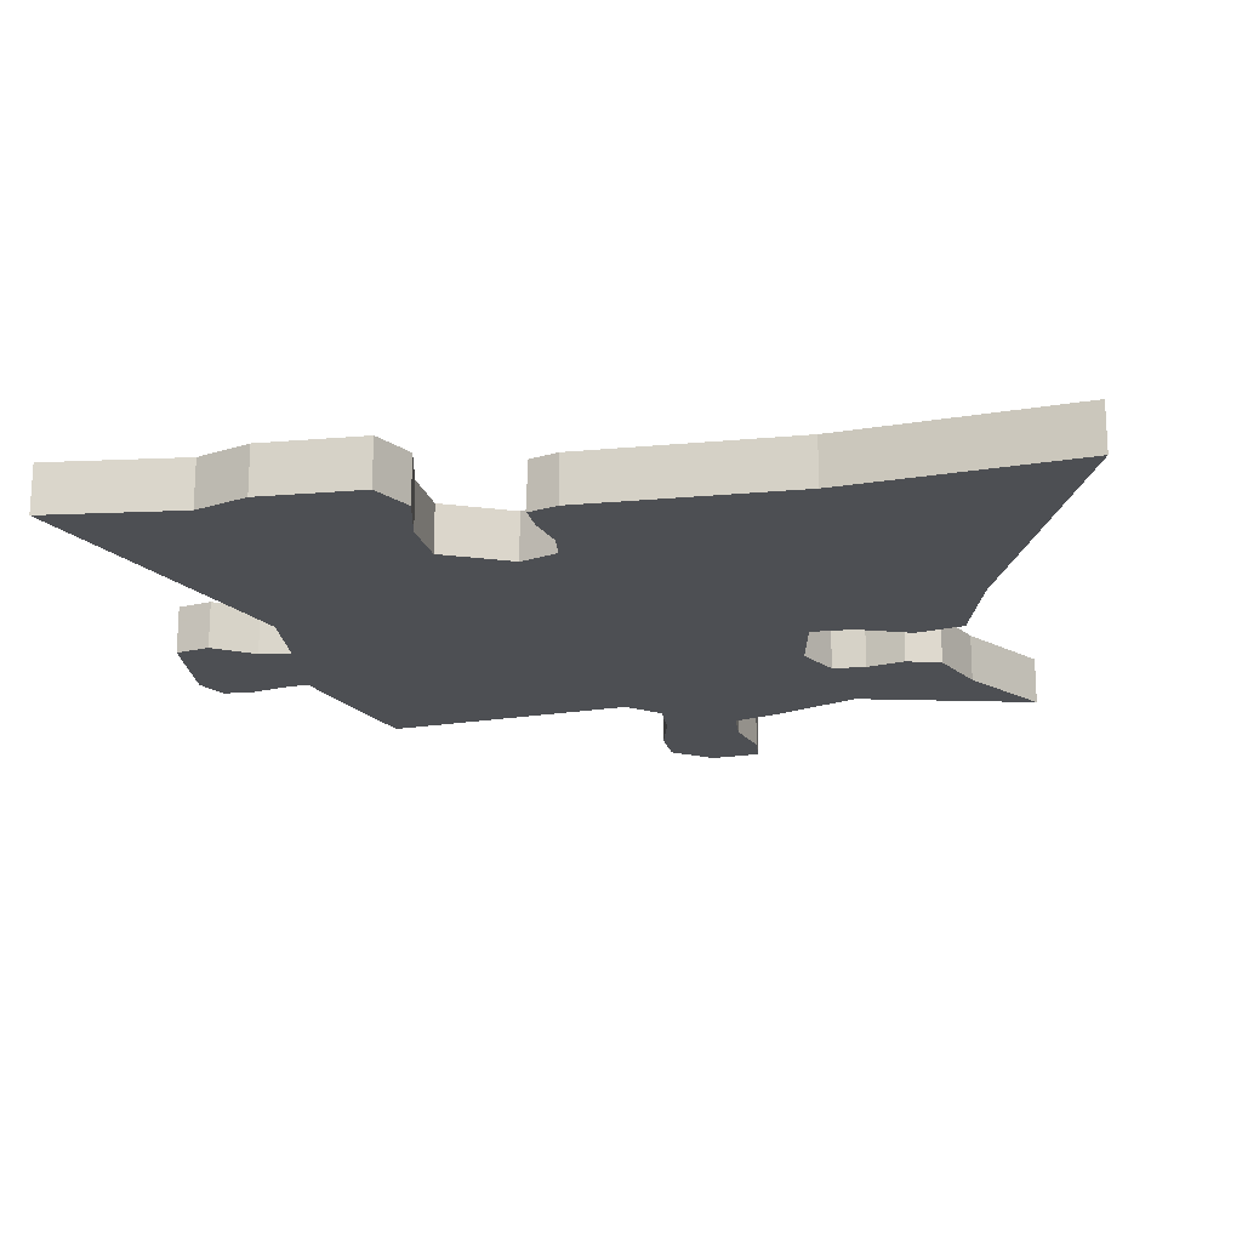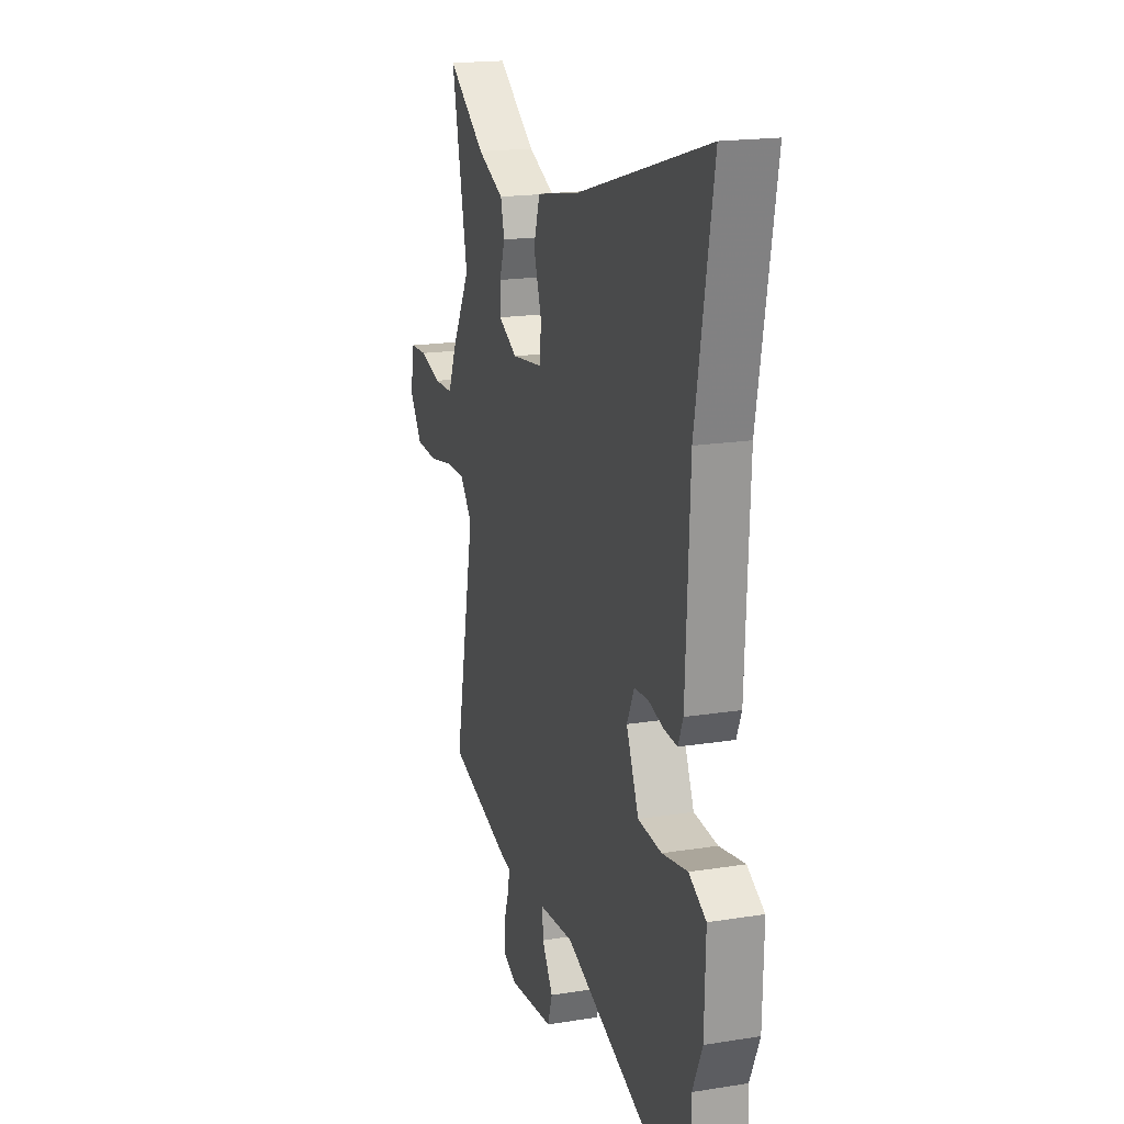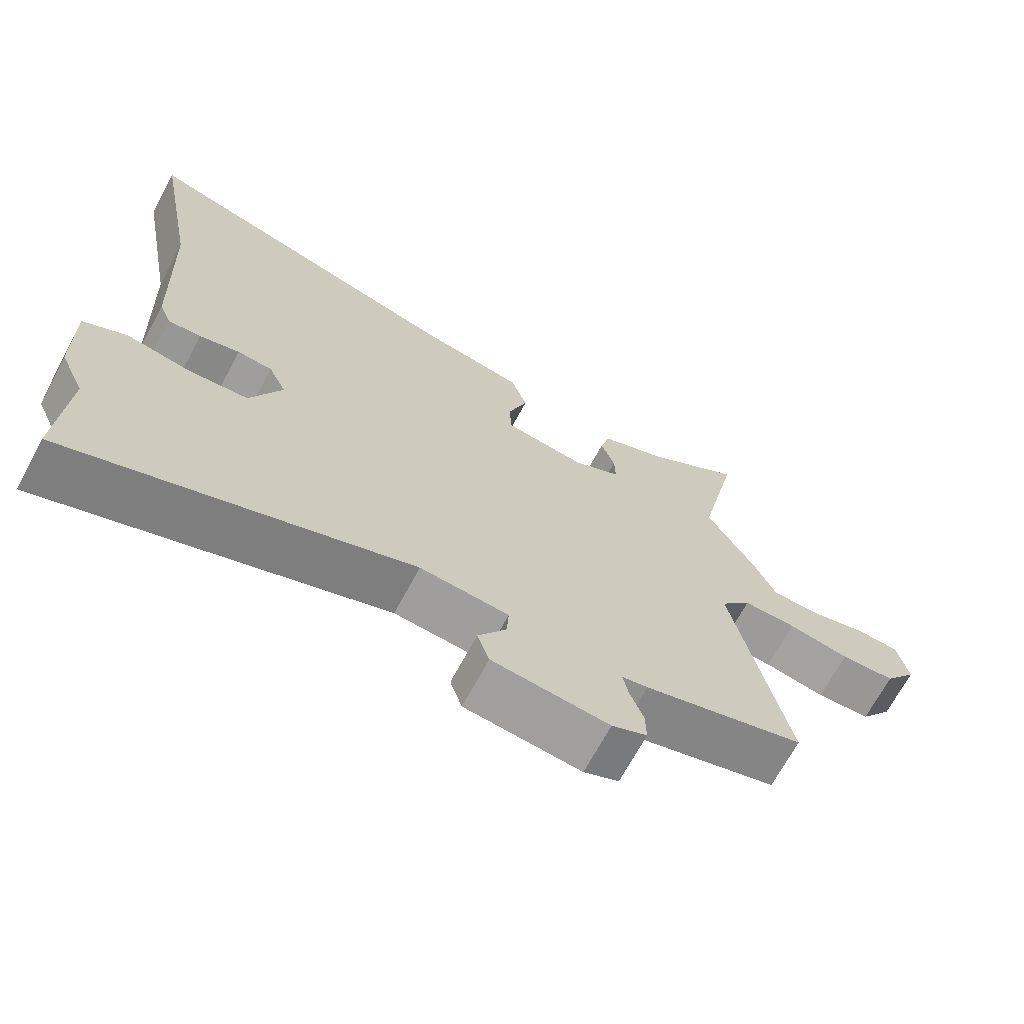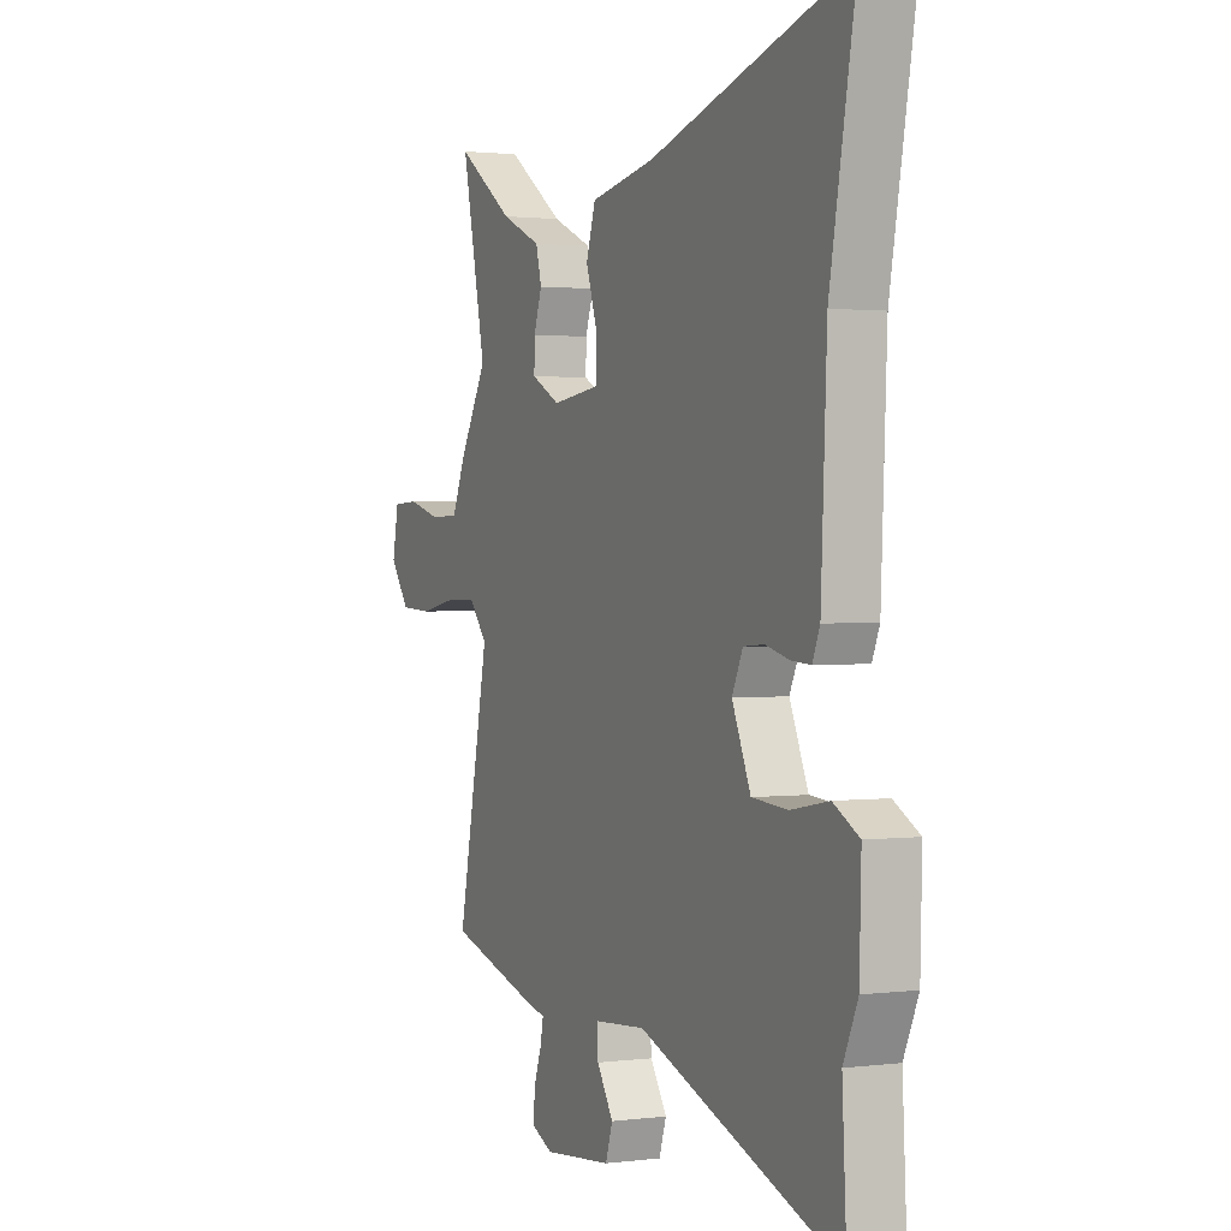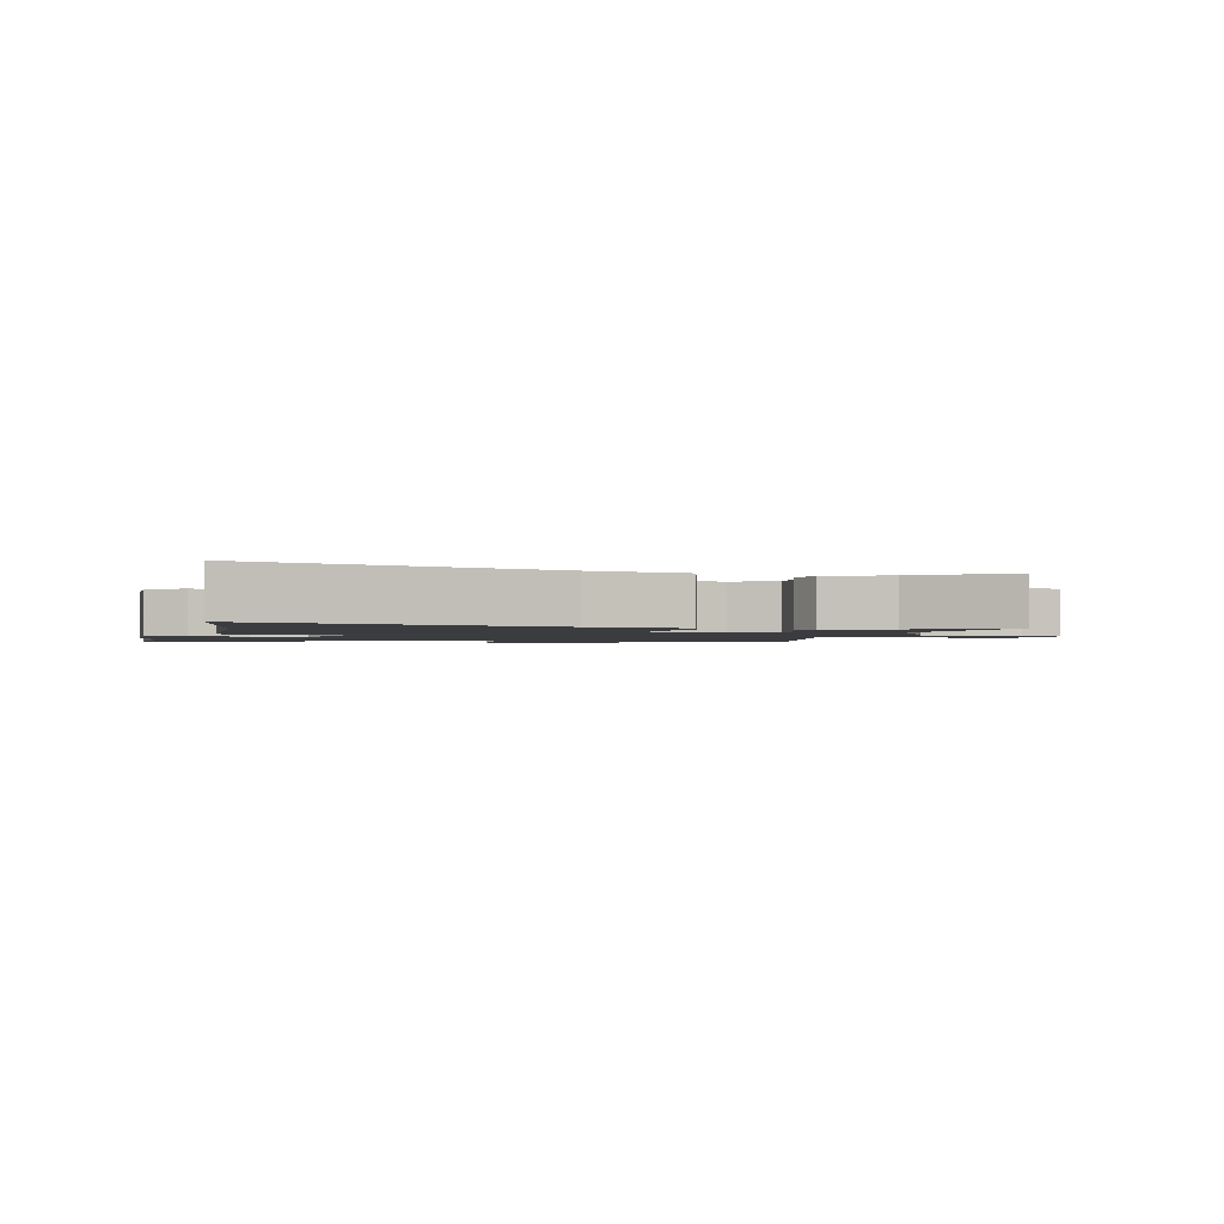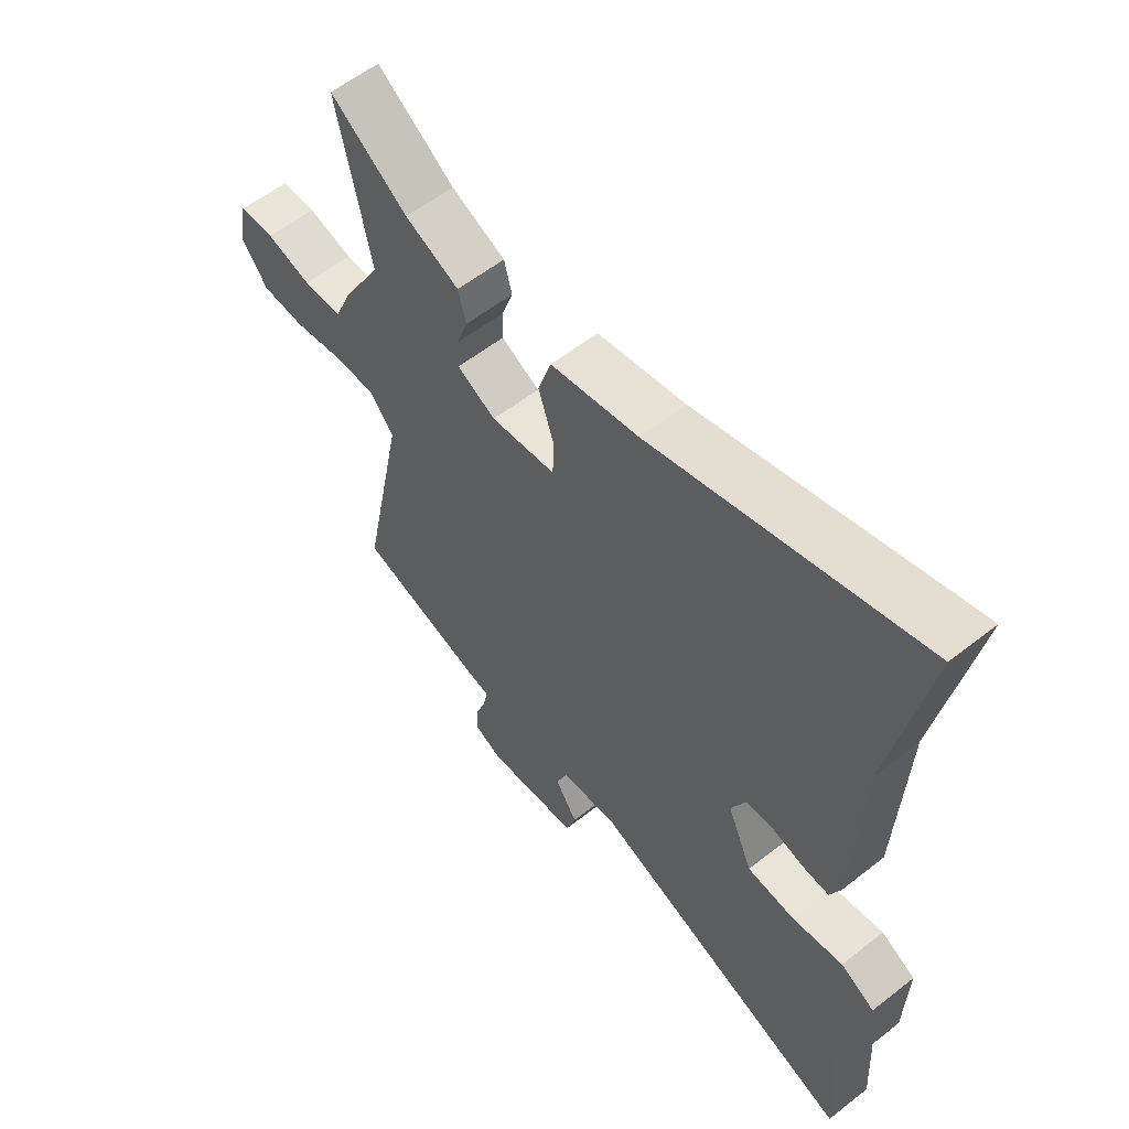
<metadata>
{"format":"obj","ext":"obj","renderer":"f3d","projection":"perspective","resolution":1024,"background":"white","views":[{"elev":-17.8,"azim":-81.9,"up":"+Y"},{"elev":18.5,"azim":-107.1,"up":"+Z"},{"elev":-69.5,"azim":-28.4,"up":"+Z"},{"elev":1.4,"azim":-114.7,"up":"+Z"},{"elev":-1.7,"azim":-14.5,"up":"+Y"},{"elev":58.1,"azim":-129.1,"up":"+Z"}]}
</metadata>
<code>
v -0.465 0.07 0.307
v -0.527 0.07 0.646
v -0.05 0.07 0.505
v 0.107 0.07 0.475
v 0.13 0.07 0.403
v 0.102 0.07 0.319
v 0.104 0.07 0.255
v 0.22 0.07 0.24
v 0.289 0.07 0.276
v 0.288 0.07 0.327
v 0.268 0.07 0.385
v 0.282 0.07 0.439
v 0.379 0.07 0.482
v 0.517 0.07 0.58
v 0.458 0.07 0.301
v 0.526 0.07 0.181
v 0.558 0.07 0.106
v 0.628 0.07 0.104
v 0.708 0.07 0.126
v 0.771 0.07 0.123
v 0.786 0.07 0.046
v 0.739 0.07 -0.019
v 0.661 0.07 -0.023
v 0.573 0.07 -0.006
v 0.497 0.07 -0.005
v 0.453 0.07 -0.058
v 0.53 0.07 -0.441
v 0.3 0.07 -0.508
v 0.263 0.07 -0.515
v 0.271 0.07 -0.555
v 0.29 0.07 -0.609
v 0.291 0.07 -0.657
v 0.241 0.07 -0.68
v 0.075 0.07 -0.663
v 0.058 0.07 -0.61
v 0.098 0.07 -0.547
v 0.101 0.07 -0.498
v -0.025 0.07 -0.488
v -0.509 0.07 -0.665
v -0.498 0.07 -0.459
v -0.533 0.07 -0.38
v -0.537 0.07 -0.225
v -0.475 0.07 -0.191
v -0.383 0.07 -0.208
v -0.297 0.07 -0.201
v -0.252 0.07 -0.097
v -0.278 0.07 -0.041
v -0.328 0.07 -0.037
v -0.386 0.07 -0.052
v -0.433 0.07 -0.055
v -0.451 0.07 -0.012
v -0.465 0 0.307
v -0.527 0 0.646
v -0.05 0 0.505
v 0.107 0 0.475
v 0.13 0 0.403
v 0.102 0 0.319
v 0.104 0 0.255
v 0.22 0 0.24
v 0.289 0 0.276
v 0.288 0 0.327
v 0.268 0 0.385
v 0.282 0 0.439
v 0.379 0 0.482
v 0.517 0 0.58
v 0.458 0 0.301
v 0.526 0 0.181
v 0.558 0 0.106
v 0.628 0 0.104
v 0.708 0 0.126
v 0.771 0 0.123
v 0.786 0 0.046
v 0.739 0 -0.019
v 0.661 0 -0.023
v 0.573 0 -0.006
v 0.497 0 -0.005
v 0.453 0 -0.058
v 0.53 0 -0.441
v 0.3 0 -0.508
v 0.263 0 -0.515
v 0.271 0 -0.555
v 0.29 0 -0.609
v 0.291 0 -0.657
v 0.241 0 -0.68
v 0.075 0 -0.663
v 0.058 0 -0.61
v 0.098 0 -0.547
v 0.101 0 -0.498
v -0.025 0 -0.488
v -0.509 0 -0.665
v -0.498 0 -0.459
v -0.533 0 -0.38
v -0.537 0 -0.225
v -0.475 0 -0.191
v -0.383 0 -0.208
v -0.297 0 -0.201
v -0.252 0 -0.097
v -0.278 0 -0.041
v -0.328 0 -0.037
v -0.386 0 -0.052
v -0.433 0 -0.055
v -0.451 0 -0.012
f 50 51 1
f 49 50 1
f 48 49 1
f 1 2 3
f 48 1 3
f 47 48 3
f 4 5 6
f 3 4 6
f 47 3 6
f 46 47 6
f 45 46 6 7
f 42 43 44
f 41 42 44
f 40 41 44
f 40 44 45
f 39 40 45
f 38 39 45
f 45 7 8
f 38 45 8
f 37 38 8
f 34 35 36
f 33 34 36
f 32 33 36
f 31 32 36
f 30 31 36
f 29 30 36 37
f 37 8 9
f 29 37 9
f 28 29 9
f 27 28 9
f 26 27 9
f 22 23 24
f 21 22 24
f 20 21 24
f 19 20 24
f 18 19 24
f 17 18 24 25
f 26 9 10
f 25 26 10
f 17 25 10
f 16 17 10
f 15 16 10
f 11 12 13
f 10 11 13
f 15 10 13
f 13 14 15
f 52 102 101
f 52 101 100
f 52 100 99
f 54 53 52
f 54 52 99
f 54 99 98
f 57 56 55
f 57 55 54
f 57 54 98
f 57 98 97
f 58 57 97 96
f 95 94 93
f 95 93 92
f 95 92 91
f 96 95 91
f 96 91 90
f 96 90 89
f 59 58 96
f 59 96 89
f 59 89 88
f 87 86 85
f 87 85 84
f 87 84 83
f 87 83 82
f 87 82 81
f 88 87 81 80
f 60 59 88
f 60 88 80
f 60 80 79
f 60 79 78
f 60 78 77
f 75 74 73
f 75 73 72
f 75 72 71
f 75 71 70
f 75 70 69
f 76 75 69 68
f 61 60 77
f 61 77 76
f 61 76 68
f 61 68 67
f 61 67 66
f 64 63 62
f 64 62 61
f 64 61 66
f 66 65 64
f 1 52 53 2
f 2 53 54 3
f 3 54 55 4
f 4 55 56 5
f 5 56 57 6
f 6 57 58 7
f 7 58 59 8
f 8 59 60 9
f 9 60 61 10
f 10 61 62 11
f 11 62 63 12
f 12 63 64 13
f 13 64 65 14
f 14 65 66 15
f 15 66 67 16
f 16 67 68 17
f 17 68 69 18
f 18 69 70 19
f 19 70 71 20
f 20 71 72 21
f 21 72 73 22
f 22 73 74 23
f 23 74 75 24
f 24 75 76 25
f 25 76 77 26
f 26 77 78 27
f 27 78 79 28
f 28 79 80 29
f 29 80 81 30
f 30 81 82 31
f 31 82 83 32
f 32 83 84 33
f 33 84 85 34
f 34 85 86 35
f 35 86 87 36
f 36 87 88 37
f 37 88 89 38
f 38 89 90 39
f 39 90 91 40
f 40 91 92 41
f 41 92 93 42
f 42 93 94 43
f 43 94 95 44
f 44 95 96 45
f 45 96 97 46
f 46 97 98 47
f 47 98 99 48
f 48 99 100 49
f 49 100 101 50
f 50 101 102 51
f 51 102 52 1

</code>
